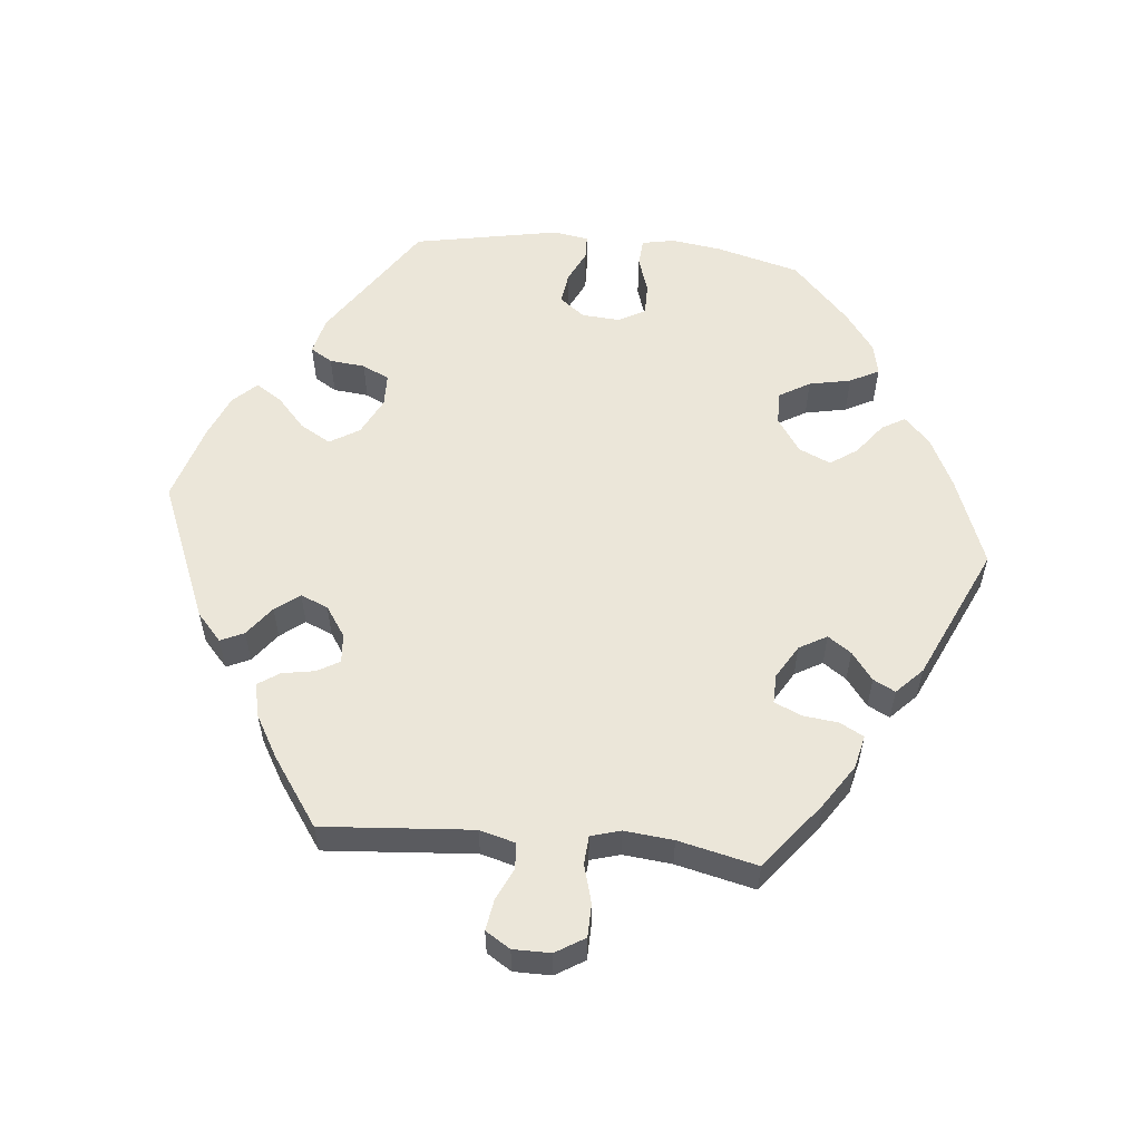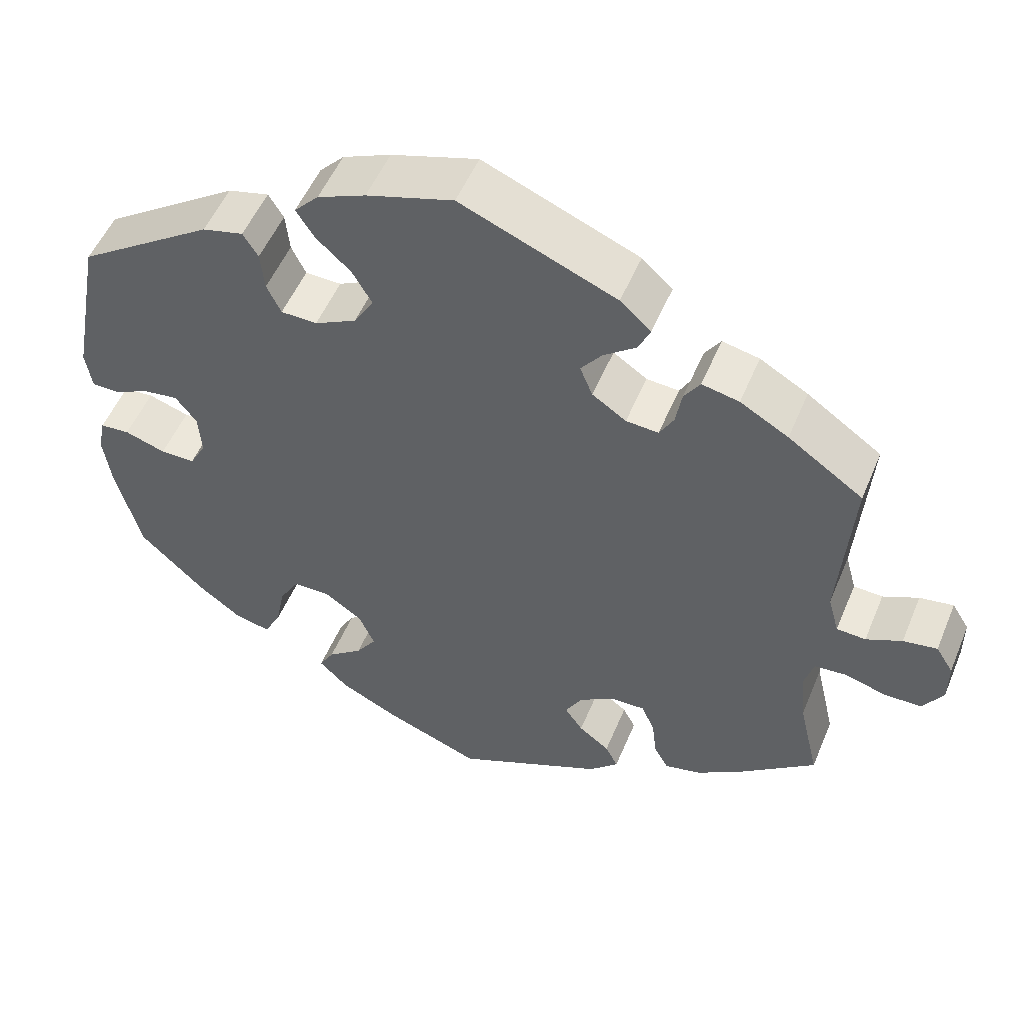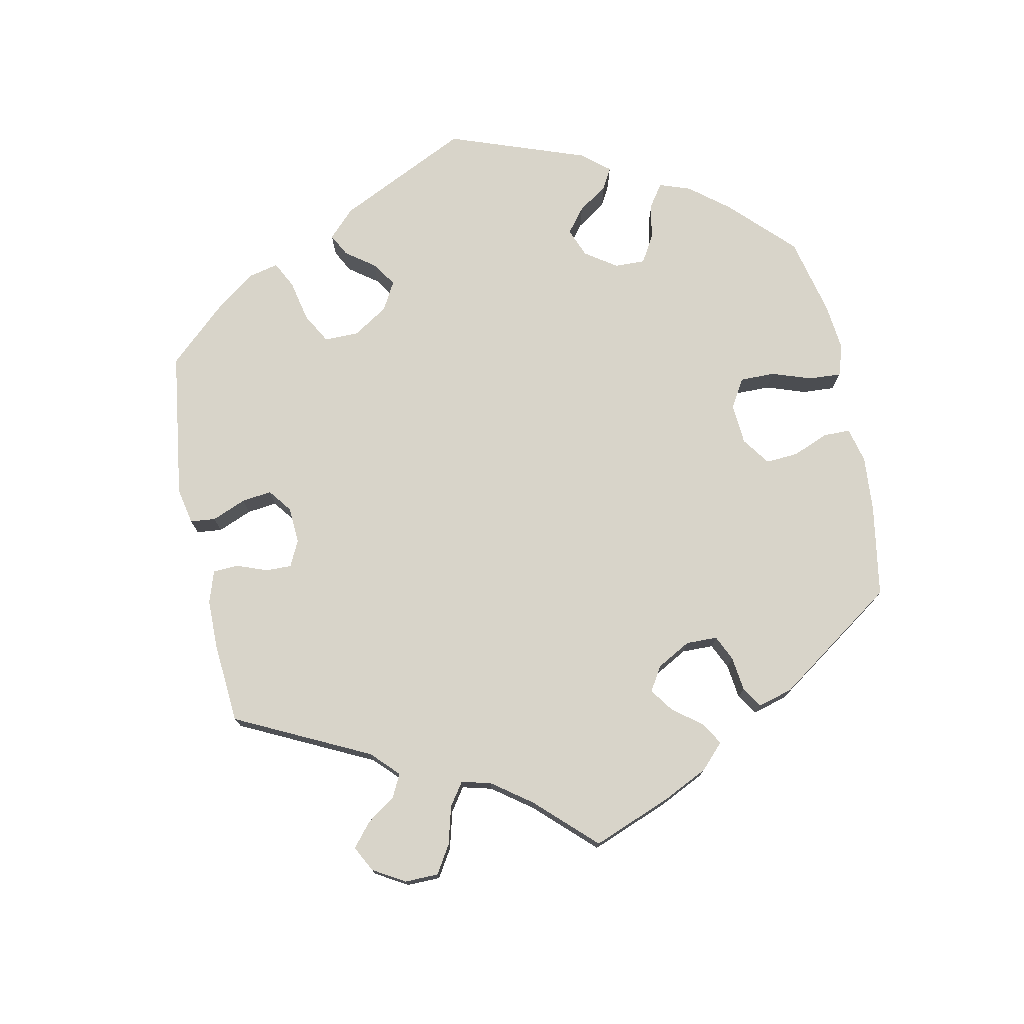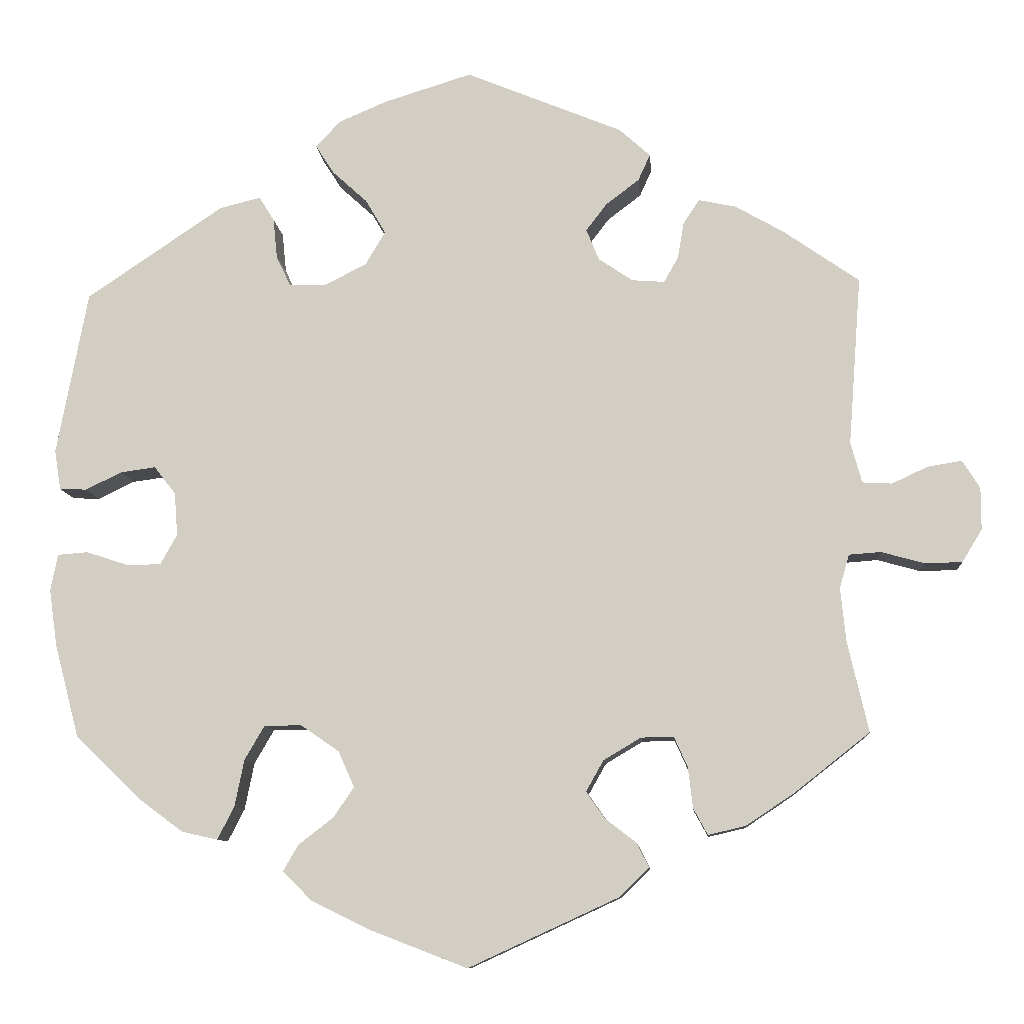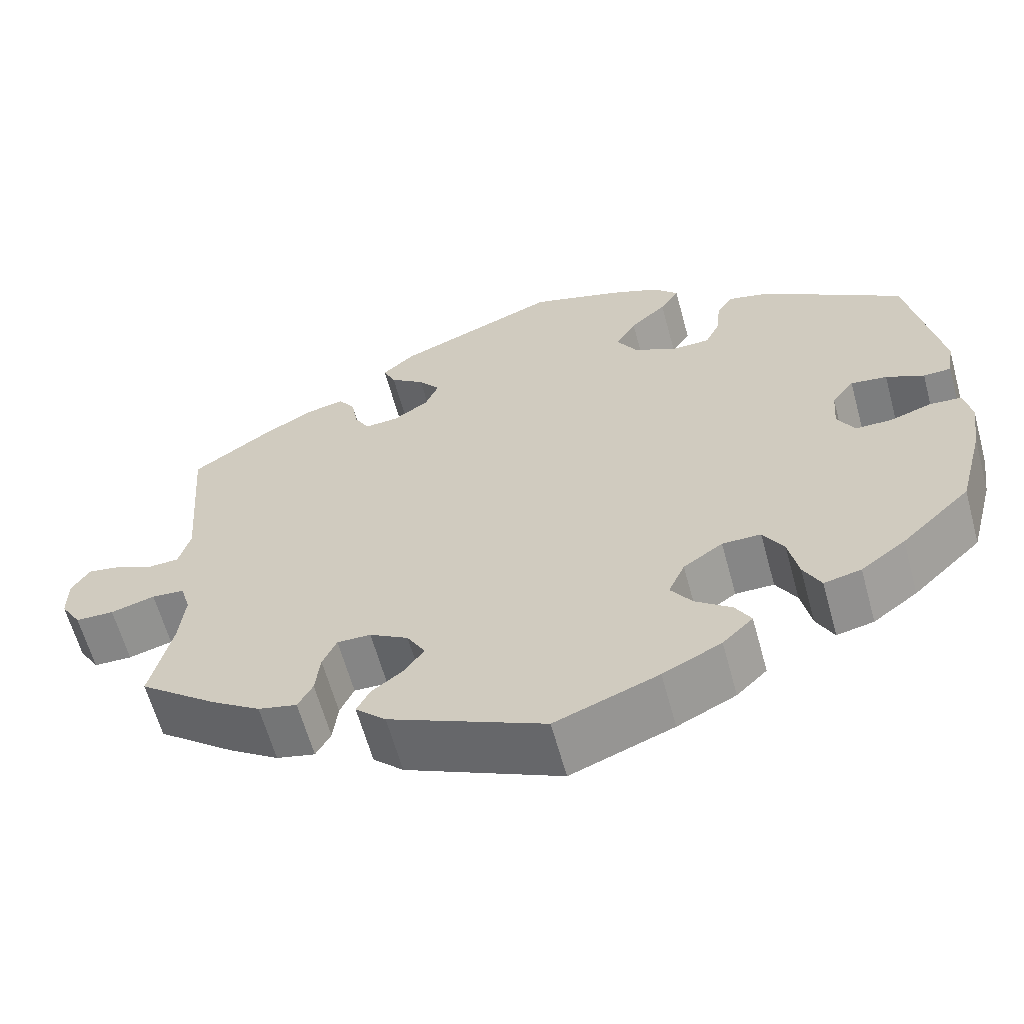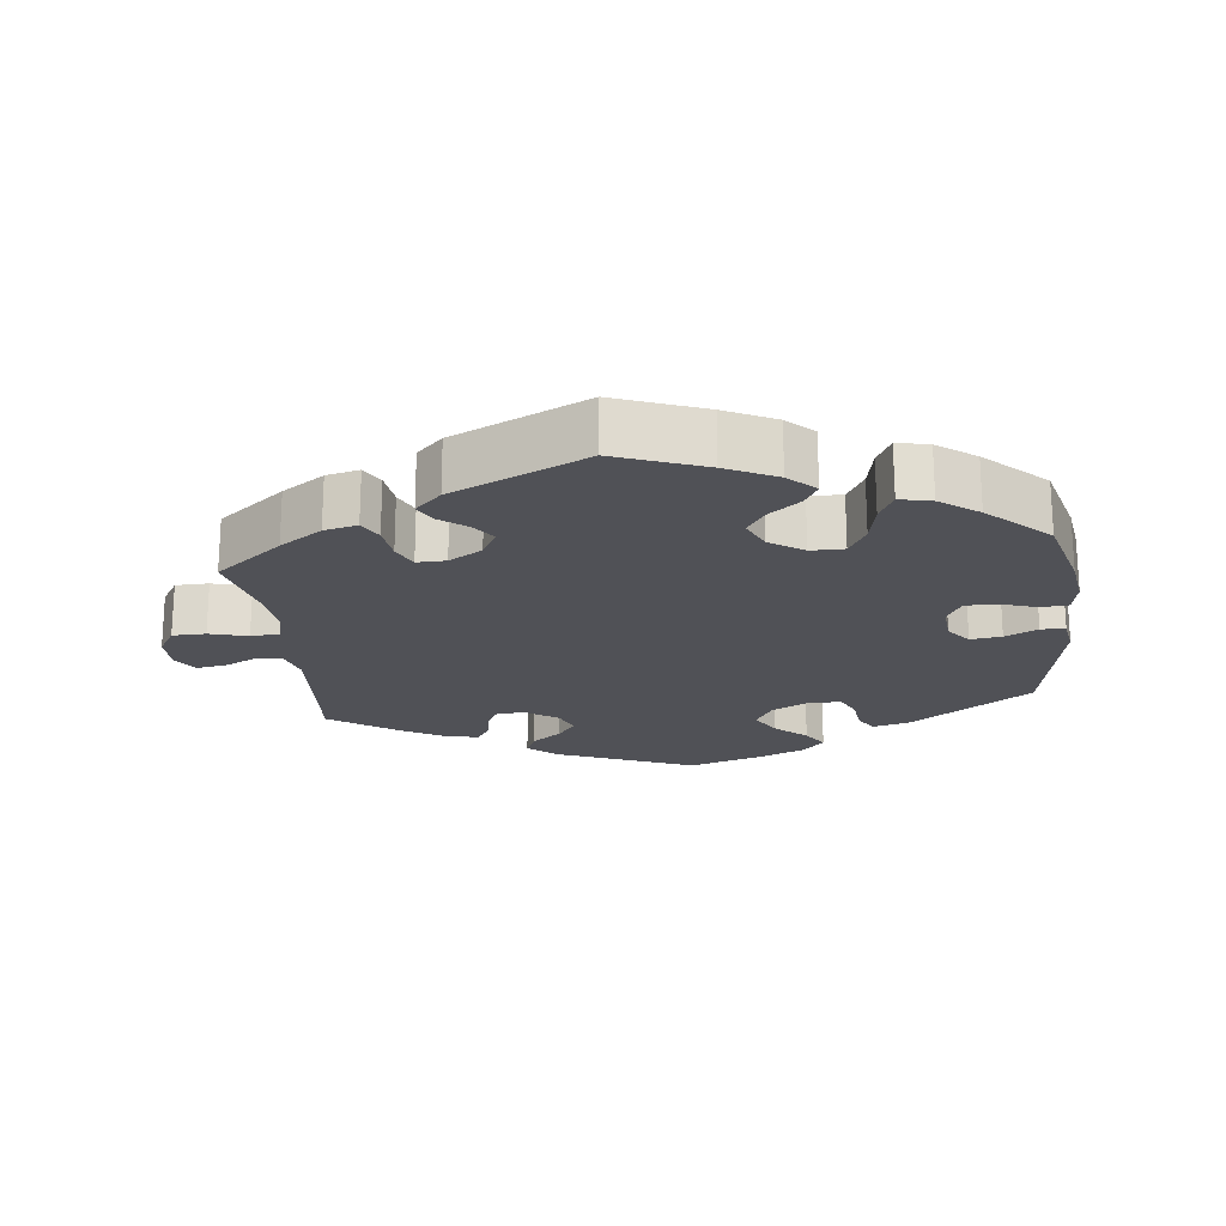
<metadata>
{"format":"obj","ext":"obj","renderer":"f3d","projection":"perspective","resolution":1024,"background":"white","views":[{"elev":56.8,"azim":95.6,"up":"+Y"},{"elev":52.4,"azim":22.3,"up":"+Z"},{"elev":75.6,"azim":108.8,"up":"+Y"},{"elev":-9.5,"azim":4.6,"up":"+Z"},{"elev":-62.2,"azim":-164.7,"up":"+Z"},{"elev":-20.5,"azim":-173.3,"up":"+Y"}]}
</metadata>
<code>
v -0.531 0.07 -0.171
v -0.541 0.07 -0.1
v -0.532 0.07 -0.054
v -0.494 0.07 -0.051
v -0.442 0.07 -0.068
v -0.398 0.07 -0.068
v -0.377 0.07 -0.03
v -0.381 0.07 0.024
v -0.408 0.07 0.059
v -0.452 0.07 0.053
v -0.498 0.07 0.031
v -0.532 0.07 0.032
v -0.54 0.07 0.082
v -0.501 0.07 0.288
v -0.329 0.07 0.404
v -0.277 0.07 0.417
v -0.258 0.07 0.386
v -0.253 0.07 0.336
v -0.235 0.07 0.298
v -0.189 0.07 0.297
v -0.136 0.07 0.324
v -0.111 0.07 0.366
v -0.136 0.07 0.409
v -0.18 0.07 0.449
v -0.203 0.07 0.485
v -0.172 0.07 0.518
v -0.111 0.07 0.544
v -0.001 0.07 0.578
v 0.196 0.07 0.497
v 0.235 0.07 0.462
v 0.22 0.07 0.429
v 0.178 0.07 0.397
v 0.152 0.07 0.363
v 0.168 0.07 0.324
v 0.211 0.07 0.295
v 0.252 0.07 0.292
v 0.27 0.07 0.324
v 0.278 0.07 0.37
v 0.298 0.07 0.4
v 0.345 0.07 0.39
v 0.406 0.07 0.355
v 0.501 0.07 0.289
v 0.485 0.07 0.077
v 0.499 0.07 0.026
v 0.536 0.07 0.024
v 0.581 0.07 0.045
v 0.624 0.07 0.052
v 0.646 0.07 0.017
v 0.646 0.07 -0.036
v 0.621 0.07 -0.077
v 0.574 0.07 -0.078
v 0.52 0.07 -0.063
v 0.48 0.07 -0.066
v 0.468 0.07 -0.108
v 0.475 0.07 -0.177
v 0.501 0.07 -0.289
v 0.406 0.07 -0.364
v 0.346 0.07 -0.404
v 0.299 0.07 -0.415
v 0.281 0.07 -0.382
v 0.275 0.07 -0.331
v 0.258 0.07 -0.293
v 0.217 0.07 -0.294
v 0.17 0.07 -0.322
v 0.148 0.07 -0.361
v 0.171 0.07 -0.394
v 0.21 0.07 -0.424
v 0.226 0.07 -0.455
v 0.189 0.07 -0.491
v 0 0.07 -0.578
v -0.125 0.07 -0.53
v -0.196 0.07 -0.495
v -0.233 0.07 -0.459
v -0.214 0.07 -0.426
v -0.17 0.07 -0.392
v -0.144 0.07 -0.354
v -0.164 0.07 -0.309
v -0.212 0.07 -0.276
v -0.259 0.07 -0.276
v -0.284 0.07 -0.319
v -0.296 0.07 -0.378
v -0.317 0.07 -0.419
v -0.362 0.07 -0.409
v -0.416 0.07 -0.369
v -0.5 0.07 -0.289
v -0.531 0 -0.171
v -0.541 0 -0.1
v -0.532 0 -0.054
v -0.494 0 -0.051
v -0.442 0 -0.068
v -0.398 0 -0.068
v -0.377 0 -0.03
v -0.381 0 0.024
v -0.408 0 0.059
v -0.452 0 0.053
v -0.498 0 0.031
v -0.532 0 0.032
v -0.54 0 0.082
v -0.501 0 0.288
v -0.329 0 0.404
v -0.277 0 0.417
v -0.258 0 0.386
v -0.253 0 0.336
v -0.235 0 0.298
v -0.189 0 0.297
v -0.136 0 0.324
v -0.111 0 0.366
v -0.136 0 0.409
v -0.18 0 0.449
v -0.203 0 0.485
v -0.172 0 0.518
v -0.111 0 0.544
v -0.001 0 0.578
v 0.196 0 0.497
v 0.235 0 0.462
v 0.22 0 0.429
v 0.178 0 0.397
v 0.152 0 0.363
v 0.168 0 0.324
v 0.211 0 0.295
v 0.252 0 0.292
v 0.27 0 0.324
v 0.278 0 0.37
v 0.298 0 0.4
v 0.345 0 0.39
v 0.406 0 0.355
v 0.501 0 0.289
v 0.485 0 0.077
v 0.499 0 0.026
v 0.536 0 0.024
v 0.581 0 0.045
v 0.624 0 0.052
v 0.646 0 0.017
v 0.646 0 -0.036
v 0.621 0 -0.077
v 0.574 0 -0.078
v 0.52 0 -0.063
v 0.48 0 -0.066
v 0.468 0 -0.108
v 0.475 0 -0.177
v 0.501 0 -0.289
v 0.406 0 -0.364
v 0.346 0 -0.404
v 0.299 0 -0.415
v 0.281 0 -0.382
v 0.275 0 -0.331
v 0.258 0 -0.293
v 0.217 0 -0.294
v 0.17 0 -0.322
v 0.148 0 -0.361
v 0.171 0 -0.394
v 0.21 0 -0.424
v 0.226 0 -0.455
v 0.189 0 -0.491
v 0 0 -0.578
v -0.125 0 -0.53
v -0.196 0 -0.495
v -0.233 0 -0.459
v -0.214 0 -0.426
v -0.17 0 -0.392
v -0.144 0 -0.354
v -0.164 0 -0.309
v -0.212 0 -0.276
v -0.259 0 -0.276
v -0.284 0 -0.319
v -0.296 0 -0.378
v -0.317 0 -0.419
v -0.362 0 -0.409
v -0.416 0 -0.369
v -0.5 0 -0.289
f 80 81 82 83
f 79 80 83 84
f 72 73 74 75
f 72 75 76
f 71 72 76
f 70 71 76
f 69 70 76 77
f 66 67 68 69
f 65 66 69 77
f 58 59 60 61
f 58 61 62
f 55 56 57 58
f 54 55 58 62
f 53 54 62 63
f 49 50 51 52
f 49 52 53
f 48 49 53
f 45 46 47 48
f 44 45 48 53
f 43 44 53 63
f 37 38 39 40
f 36 37 40 41
f 29 30 31 32
f 29 32 33
f 28 29 33
f 27 28 33 34
f 23 24 25 26
f 22 23 26 27
f 15 16 17 18
f 15 18 19
f 14 15 19
f 13 14 19 20
f 10 11 12 13
f 9 10 13 20
f 2 3 4 5
f 2 5 6
f 1 2 6
f 79 84 85 1
f 64 65 77 78
f 43 63 64 78
f 36 41 42 43
f 35 36 43 78
f 34 35 78 79
f 22 27 34
f 21 22 34 79
f 8 9 20 21
f 7 8 21 79
f 79 1 6
f 6 7 79
f 168 167 166 165
f 169 168 165 164
f 160 159 158 157
f 161 160 157
f 161 157 156
f 161 156 155
f 162 161 155 154
f 154 153 152 151
f 162 154 151 150
f 146 145 144 143
f 147 146 143
f 143 142 141 140
f 147 143 140 139
f 148 147 139 138
f 137 136 135 134
f 138 137 134
f 138 134 133
f 133 132 131 130
f 138 133 130 129
f 148 138 129 128
f 125 124 123 122
f 126 125 122 121
f 117 116 115 114
f 118 117 114
f 118 114 113
f 119 118 113 112
f 111 110 109 108
f 112 111 108 107
f 103 102 101 100
f 104 103 100
f 104 100 99
f 105 104 99 98
f 98 97 96 95
f 105 98 95 94
f 90 89 88 87
f 91 90 87
f 91 87 86
f 86 170 169 164
f 163 162 150 149
f 163 149 148 128
f 128 127 126 121
f 163 128 121 120
f 164 163 120 119
f 119 112 107
f 164 119 107 106
f 106 105 94 93
f 164 106 93 92
f 91 86 164
f 164 92 91
f 1 86 87 2
f 2 87 88 3
f 3 88 89 4
f 4 89 90 5
f 5 90 91 6
f 6 91 92 7
f 7 92 93 8
f 8 93 94 9
f 9 94 95 10
f 10 95 96 11
f 11 96 97 12
f 12 97 98 13
f 13 98 99 14
f 14 99 100 15
f 15 100 101 16
f 16 101 102 17
f 17 102 103 18
f 18 103 104 19
f 19 104 105 20
f 20 105 106 21
f 21 106 107 22
f 22 107 108 23
f 23 108 109 24
f 24 109 110 25
f 25 110 111 26
f 26 111 112 27
f 27 112 113 28
f 28 113 114 29
f 29 114 115 30
f 30 115 116 31
f 31 116 117 32
f 32 117 118 33
f 33 118 119 34
f 34 119 120 35
f 35 120 121 36
f 36 121 122 37
f 37 122 123 38
f 38 123 124 39
f 39 124 125 40
f 40 125 126 41
f 41 126 127 42
f 42 127 128 43
f 43 128 129 44
f 44 129 130 45
f 45 130 131 46
f 46 131 132 47
f 47 132 133 48
f 48 133 134 49
f 49 134 135 50
f 50 135 136 51
f 51 136 137 52
f 52 137 138 53
f 53 138 139 54
f 54 139 140 55
f 55 140 141 56
f 56 141 142 57
f 57 142 143 58
f 58 143 144 59
f 59 144 145 60
f 60 145 146 61
f 61 146 147 62
f 62 147 148 63
f 63 148 149 64
f 64 149 150 65
f 65 150 151 66
f 66 151 152 67
f 67 152 153 68
f 68 153 154 69
f 69 154 155 70
f 70 155 156 71
f 71 156 157 72
f 72 157 158 73
f 73 158 159 74
f 74 159 160 75
f 75 160 161 76
f 76 161 162 77
f 77 162 163 78
f 78 163 164 79
f 79 164 165 80
f 80 165 166 81
f 81 166 167 82
f 82 167 168 83
f 83 168 169 84
f 84 169 170 85
f 85 170 86 1

</code>
